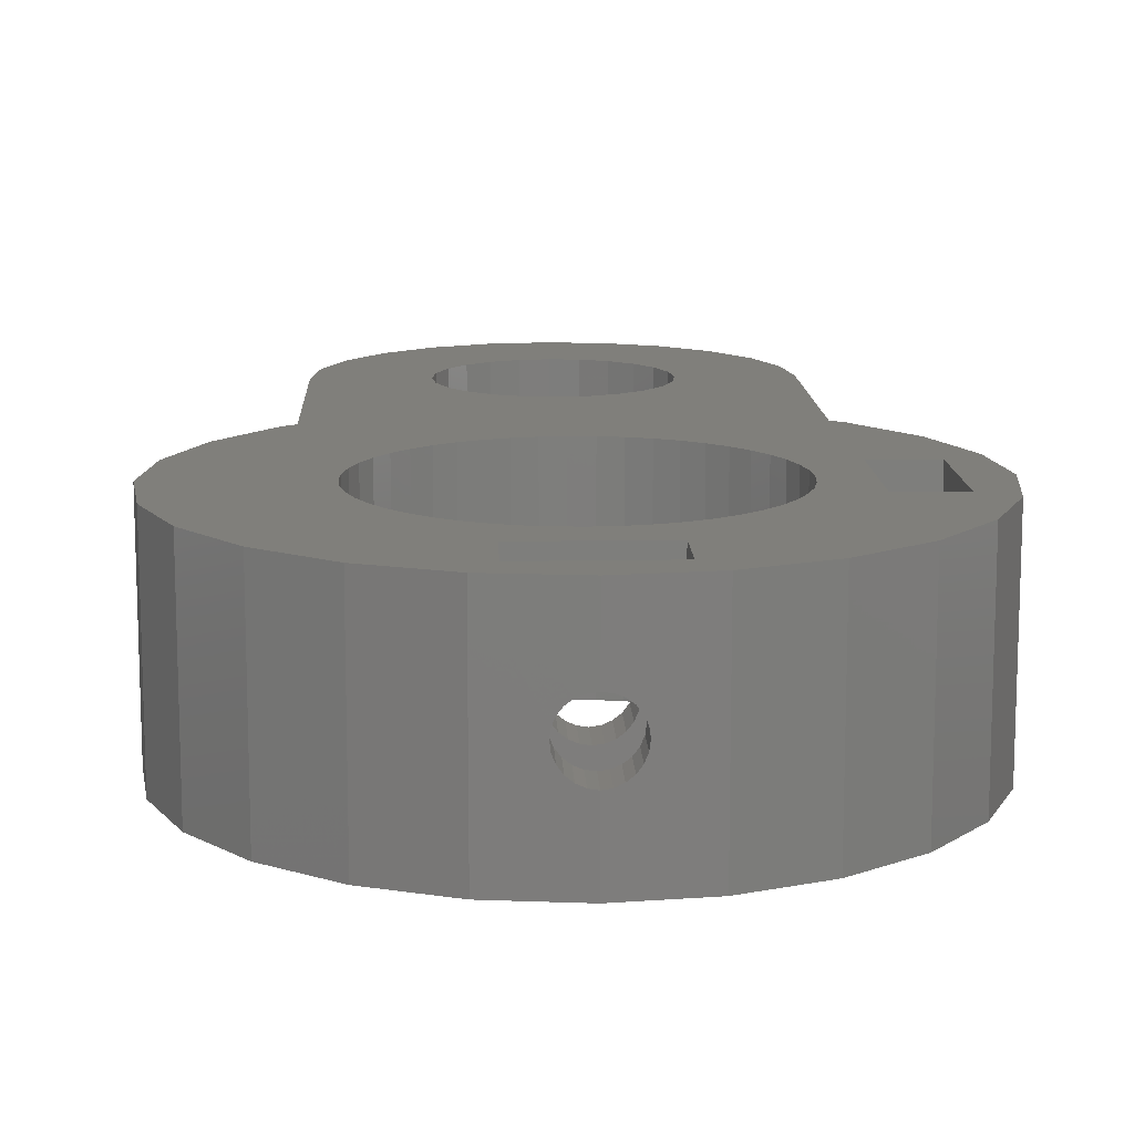
<metadata>
{"format":"stl","ext":"stl","renderer":"f3d","projection":"perspective","resolution":1024,"background":"white","views":[{"elev":12.6,"azim":177.6,"up":"+Y"}]}
</metadata>
<code>
# stl→obj: 439 verts, 922 faces
v 312.4 -1072 300.9
v 310 -1082 304
v 312.4 -1082 300.9
v 310 -1072 304
v 306.9 -1082 306.4
v 307.4 -1077 306
v 306.9 -1077 306.4
v 309.4 -1077 304.5
v 309.4 -1072 304.5
v 314.4 -1072 293.4
v 313.9 -1082 297.3
v 314.4 -1082 293.4
v 313.9 -1072 297.3
v 313.4 -1082 298.4
v 312.8 -1082 299.8
v 312.8 -1072 299.8
v 313.4 -1072 298.4
v 312.4 -1072 285.9
v 313.4 -1082 288.4
v 312.4 -1082 285.9
v 313.9 -1082 289.5
v 313.9 -1072 289.5
v 313.4 -1072 288.4
v 295.5 -1082 307.9
v 296.5 -1077 308
v 295.5 -1077 307.9
v 299.4 -1082 308.4
v 299.4 -1077 308.4
v 302.3 -1077 308
v 303.3 -1082 307.9
v 303.3 -1077 307.9
v 310 -1072 282.8
v 310 -1082 282.8
v 294.4 -1082 307.4
v 291.9 -1077 306.4
v 291.9 -1082 306.4
v 294.4 -1077 307.4
v 288.8 -1072 304
v 286.4 -1082 300.9
v 288.8 -1082 304
v 286.4 -1072 300.9
v 284.9 -1082 297.3
v 284.9 -1072 297.3
v 284.4 -1079 293.4
v 284.9 -1082 289.5
v 284.4 -1082 293.4
v 284.4 -1079 293
v 284.5 -1079 292.6
v 284.5 -1078 292.3
v 284.6 -1078 292.1
v 284.9 -1072 289.5
v 284.6 -1078 291.9
v 284.6 -1077 291.9
v 284.6 -1077 292.1
v 284.5 -1076 292.3
v 284.5 -1076 292.6
v 284.4 -1076 293
v 284.4 -1076 293.4
v 284.4 -1072 293.4
v 286.4 -1082 285.9
v 286.4 -1072 285.9
v 289.4 -1077 304.5
v 291.4 -1077 306
v 289.4 -1072 304.5
v 284.6 -1078 294.7
v 284.5 -1078 294.4
v 284.5 -1079 294.1
v 284.4 -1079 293.8
v 284.6 -1078 294.8
v 284.6 -1077 294.9
v 284.6 -1077 294.8
v 284.6 -1077 294.7
v 284.5 -1076 294.4
v 284.5 -1076 294.1
v 284.4 -1076 293.8
v 288.8 -1082 282.8
v 288.8 -1072 282.8
v 291.9 -1072 280.4
v 291.9 -1082 280.4
v 295.5 -1072 278.9
v 295.5 -1082 278.9
v 299.4 -1072 278.4
v 297.9 -1077 278.6
v 298.1 -1077 278.6
v 298.3 -1076 278.5
v 298.6 -1076 278.5
v 299 -1076 278.4
v 299.4 -1076 278.4
v 297.9 -1078 278.6
v 299.4 -1082 278.4
v 298.1 -1078 278.6
v 298.3 -1078 278.5
v 298.6 -1079 278.5
v 299 -1079 278.4
v 299.4 -1079 278.4
v 306.9 -1082 280.4
v 306.9 -1072 280.4
v 303.3 -1082 278.9
v 303.3 -1072 278.9
v 304.4 -1077 307.4
v 304.4 -1082 307.4
v 305.8 -1082 306.8
v 305.8 -1077 306.8
v 291.6 -1082 291.3
v 289.2 -1082 290.5
v 291.9 -1082 290.3
v 289.2 -1082 296.3
v 291.4 -1082 292.3
v 291.3 -1082 293.4
v 291.4 -1082 294.4
v 291.6 -1082 295.5
v 291.9 -1082 296.5
v 286.4 -1082 296.3
v 302.3 -1082 280.4
v 296.5 -1082 280.4
v 302.3 -1082 283.2
v 296.5 -1082 283.2
v 299.4 -1082 285.3
v 300.4 -1082 285.4
v 301.5 -1082 285.6
v 302.5 -1082 285.9
v 303.4 -1082 286.4
v 304.3 -1082 287
v 305.1 -1082 287.7
v 305.8 -1082 288.5
v 306.4 -1082 289.3
v 306.9 -1082 290.3
v 307.2 -1082 291.3
v 307.4 -1082 292.3
v 307.5 -1082 293.4
v 307.4 -1082 294.4
v 307.2 -1082 295.5
v 306.9 -1082 296.5
v 306.4 -1082 297.4
v 305.8 -1082 298.3
v 305.1 -1082 299.1
v 304.3 -1082 299.8
v 303.4 -1082 300.4
v 302.5 -1082 300.9
v 301.5 -1082 301.2
v 300.4 -1082 301.4
v 299.4 -1082 301.5
v 298.3 -1082 285.4
v 297.3 -1082 285.6
v 296.3 -1082 285.9
v 295.3 -1082 286.4
v 294.5 -1082 287
v 293.7 -1082 287.7
v 293 -1082 288.5
v 292.4 -1082 289.3
v 286.4 -1082 290.5
v 292.4 -1082 297.4
v 293 -1082 298.3
v 293.7 -1082 299.1
v 294.5 -1082 299.8
v 295.3 -1082 300.4
v 296.3 -1082 300.9
v 297.3 -1082 301.2
v 298.3 -1082 301.4
v 297.9 -1078 280.4
v 296.5 -1072 280.4
v 298.1 -1078 280.4
v 298.3 -1078 280.4
v 297.9 -1077 280.4
v 298.6 -1079 280.4
v 299 -1079 280.4
v 299.4 -1079 280.4
v 299.8 -1079 280.4
v 300.1 -1079 280.4
v 300.4 -1078 280.4
v 300.7 -1078 280.4
v 300.8 -1078 280.4
v 300.9 -1077 280.4
v 298.3 -1076 280.4
v 302.3 -1072 280.4
v 298.1 -1077 280.4
v 298.6 -1076 280.4
v 299 -1076 280.4
v 299.4 -1076 280.4
v 299.8 -1076 280.4
v 300.1 -1076 280.4
v 300.4 -1076 280.4
v 300.7 -1077 280.4
v 300.8 -1077 280.4
v 302.3 -1072 283.2
v 296.5 -1072 283.2
v 299.8 -1076 278.4
v 300.1 -1076 278.5
v 300.4 -1076 278.5
v 300.7 -1077 278.6
v 300.8 -1077 278.6
v 300.9 -1077 278.6
v 299.8 -1079 278.4
v 300.1 -1079 278.5
v 300.4 -1078 278.5
v 300.7 -1078 278.6
v 300.8 -1078 278.6
v 297.9 -1077 283.2
v 298.1 -1077 283.2
v 298.3 -1076 283.2
v 298.6 -1076 283.2
v 299 -1076 283.2
v 299.4 -1076 283.2
v 299.8 -1076 283.2
v 300.1 -1076 283.2
v 300.4 -1076 283.2
v 300.7 -1077 283.2
v 300.8 -1077 283.2
v 300.9 -1077 283.2
v 298.3 -1078 283.2
v 298.1 -1078 283.2
v 297.9 -1078 283.2
v 298.6 -1079 283.2
v 299 -1079 283.2
v 299.4 -1079 283.2
v 299.8 -1079 283.2
v 300.1 -1079 283.2
v 300.4 -1078 283.2
v 300.7 -1078 283.2
v 300.8 -1078 283.2
v 298.3 -1078 285.4
v 298.1 -1078 285.4
v 300.4 -1078 285.4
v 300.7 -1078 285.4
v 300.9 -1077 285.4
v 300.8 -1077 285.4
v 300.1 -1076 285.3
v 299.8 -1076 285.3
v 300.8 -1078 285.4
v 300.4 -1076 285.4
v 300.7 -1077 285.4
v 298.6 -1079 285.3
v 299.4 -1079 285.3
v 299.8 -1079 285.3
v 299 -1079 285.3
v 297.9 -1078 285.4
v 297.9 -1077 285.4
v 299.4 -1076 285.3
v 300.1 -1079 285.3
v 298.6 -1076 285.3
v 298.3 -1076 285.4
v 298.1 -1077 285.4
v 299 -1076 285.3
v 291.3 -1076 294.1
v 289.2 -1076 294.4
v 289.2 -1076 294.1
v 291.4 -1076 294.4
v 289.2 -1078 294.7
v 291.4 -1078 294.4
v 289.2 -1078 294.4
v 291.4 -1078 294.7
v 291.4 -1078 291.9
v 289.2 -1077 291.9
v 289.2 -1078 291.9
v 291.4 -1077 291.9
v 289.2 -1079 294.1
v 291.3 -1079 294.1
v 289.2 -1079 293.4
v 291.3 -1079 293
v 289.2 -1079 293
v 291.3 -1079 293.4
v 289.2 -1079 293.8
v 291.3 -1079 293.8
v 291.3 -1076 292.6
v 289.2 -1076 293
v 289.2 -1076 292.6
v 291.3 -1076 293
v 289.2 -1076 293.4
v 291.3 -1076 293.4
v 291.4 -1077 292.1
v 289.2 -1076 292.3
v 289.2 -1077 292.1
v 291.4 -1076 292.3
v 291.3 -1079 292.6
v 289.2 -1079 292.6
v 291.4 -1078 292.3
v 289.2 -1078 292.1
v 289.2 -1078 292.3
v 291.4 -1078 292.1
v 289.2 -1077 294.9
v 291.4 -1078 294.8
v 289.2 -1078 294.8
v 291.4 -1077 294.9
v 286.4 -1079 293
v 286.4 -1079 292.6
v 286.4 -1076 292.6
v 286.4 -1076 292.3
v 286.4 -1077 294.8
v 286.4 -1077 294.9
v 286.4 -1079 293.8
v 286.4 -1079 293.4
v 286.4 -1079 294.1
v 286.4 -1078 292.3
v 286.4 -1078 292.1
v 286.4 -1076 293
v 286.4 -1078 291.9
v 286.4 -1072 290.5
v 286.4 -1077 291.9
v 286.4 -1077 292.1
v 286.4 -1076 293.4
v 286.4 -1072 296.3
v 286.4 -1078 294.8
v 286.4 -1078 294.7
v 286.4 -1078 294.4
v 286.4 -1077 294.7
v 286.4 -1076 294.4
v 286.4 -1076 294.1
v 286.4 -1076 293.8
v 289.2 -1072 296.3
v 289.2 -1077 294.8
v 289.2 -1077 294.7
v 289.2 -1076 293.8
v 289.2 -1072 290.5
v 291.3 -1076 293.8
v 291.4 -1077 294.7
v 291.4 -1077 294.8
v 300.4 -1072 301.4
v 299.4 -1072 301.5
v 301.5 -1072 301.2
v 298.3 -1072 301.4
v 302.5 -1072 300.9
v 303.4 -1072 300.4
v 304.3 -1072 299.8
v 305.1 -1072 299.1
v 305.8 -1072 298.3
v 307.2 -1072 295.5
v 307.4 -1072 294.4
v 307.5 -1072 293.4
v 307.4 -1072 292.3
v 306.4 -1072 297.4
v 306.9 -1072 296.5
v 307.2 -1072 291.3
v 306.9 -1072 290.3
v 306.4 -1072 289.3
v 305.8 -1072 288.5
v 305.1 -1072 287.7
v 304.3 -1072 287
v 303.4 -1072 286.4
v 302.5 -1072 285.9
v 301.5 -1072 285.6
v 300.4 -1072 285.4
v 296.3 -1072 285.9
v 297.3 -1072 285.6
v 295.3 -1072 286.4
v 298.3 -1072 285.4
v 293.7 -1072 287.7
v 293 -1072 288.5
v 294.1 -1072 287.3
v 294.5 -1072 287
v 292.4 -1072 289.3
v 291.9 -1072 290.3
v 291.6 -1072 291.3
v 291.6 -1072 295.5
v 291.4 -1072 294.4
v 291.9 -1072 296.5
v 292.4 -1072 297.4
v 293 -1072 298.3
v 294.5 -1072 299.8
v 293.7 -1072 299.1
v 295.3 -1072 300.4
v 296.3 -1072 300.9
v 297.3 -1072 301.2
v 299.4 -1072 285.3
v 291.3 -1072 293.4
v 291.4 -1072 292.3
v 309.4 -1077 315.4
v 301.9 -1077 311.1
v 300.7 -1077 310.6
v 299.4 -1077 310.4
v 302.9 -1077 311.8
v 303.7 -1077 312.9
v 304.2 -1077 314.1
v 304.4 -1077 315.4
v 309 -1077 318
v 304.2 -1077 316.7
v 303.7 -1077 317.9
v 302.9 -1077 318.9
v 308 -1077 320.4
v 301.9 -1077 319.7
v 300.7 -1077 320.2
v 299.4 -1077 320.4
v 306.5 -1077 322.5
v 289.4 -1077 315.4
v 296.9 -1077 311.1
v 298.1 -1077 310.6
v 295.9 -1077 311.8
v 295.1 -1077 312.9
v 294.6 -1077 314.1
v 294.4 -1077 315.4
v 289.7 -1077 318
v 294.6 -1077 316.7
v 295.1 -1077 317.9
v 295.9 -1077 318.9
v 290.7 -1077 320.4
v 296.9 -1077 319.7
v 298.1 -1077 320.2
v 292.3 -1077 322.5
v 304.4 -1077 324
v 294.4 -1077 324
v 302 -1077 325
v 296.8 -1077 325
v 299.4 -1077 325.4
v 300.7 -1072 320.2
v 299.4 -1072 320.4
v 298.1 -1072 320.2
v 296.9 -1072 319.7
v 295.9 -1072 318.9
v 295.1 -1072 317.9
v 294.6 -1072 316.7
v 294.4 -1072 315.4
v 294.6 -1072 314.1
v 295.1 -1072 312.9
v 295.9 -1072 311.8
v 296.9 -1072 311.1
v 298.1 -1072 310.6
v 299.4 -1072 310.4
v 300.7 -1072 310.6
v 301.9 -1072 311.1
v 302.9 -1072 311.8
v 303.7 -1072 312.9
v 304.2 -1072 314.1
v 304.4 -1072 315.4
v 304.2 -1072 316.7
v 303.7 -1072 317.9
v 302.9 -1072 318.9
v 301.9 -1072 319.7
v 309.4 -1072 315.4
v 309 -1072 318
v 289.4 -1072 315.4
v 289.7 -1072 318
v 290.7 -1072 320.4
v 292.3 -1072 322.5
v 294.4 -1072 324
v 296.8 -1072 325
v 299.4 -1072 325.4
v 302 -1072 325
v 304.4 -1072 324
v 306.5 -1072 322.5
v 308 -1072 320.4
f 1 2 3
f 2 1 4
f 5 6 7
f 6 5 2
f 6 2 8
f 8 2 9
f 9 2 4
f 10 11 12
f 11 10 13
f 13 14 11
f 14 13 15
f 15 13 3
f 3 13 16
f 16 13 17
f 1 3 16
f 18 19 20
f 19 18 21
f 21 18 22
f 22 18 23
f 22 12 21
f 12 22 10
f 24 25 26
f 25 24 27
f 25 27 28
f 27 29 28
f 29 27 30
f 29 30 31
f 32 20 33
f 20 32 18
f 34 35 36
f 35 34 37
f 37 34 24
f 37 24 26
f 38 39 40
f 39 38 41
f 41 42 39
f 42 41 43
f 44 45 46
f 45 44 47
f 45 47 48
f 45 48 49
f 45 49 50
f 45 50 51
f 51 50 52
f 51 52 53
f 51 53 53
f 51 53 54
f 51 54 55
f 51 55 56
f 51 56 57
f 51 57 58
f 51 58 59
f 51 60 45
f 60 51 61
f 40 62 38
f 62 40 36
f 62 36 63
f 63 36 35
f 64 38 62
f 43 46 42
f 46 43 65
f 46 65 66
f 46 66 67
f 46 67 68
f 46 68 44
f 65 43 69
f 69 43 70
f 70 43 71
f 71 43 72
f 72 43 73
f 73 43 74
f 74 43 75
f 75 43 58
f 58 43 59
f 61 76 60
f 76 61 77
f 78 76 77
f 76 78 79
f 80 79 78
f 79 80 81
f 82 81 80
f 81 82 83
f 81 83 83
f 83 82 84
f 84 82 85
f 85 82 86
f 86 82 87
f 87 82 88
f 81 89 90
f 89 81 83
f 90 89 91
f 90 91 92
f 90 92 93
f 90 93 94
f 90 94 95
f 32 96 97
f 96 32 33
f 97 98 99
f 98 97 96
f 30 100 31
f 100 30 101
f 100 101 102
f 100 102 103
f 103 102 7
f 7 102 5
f 104 105 106
f 105 104 107
f 107 104 108
f 107 108 109
f 107 109 110
f 107 110 111
f 107 111 112
f 107 112 113
f 98 114 115
f 114 98 96
f 114 96 116
f 116 96 33
f 116 33 20
f 116 20 117
f 117 20 118
f 118 20 119
f 119 20 120
f 120 20 121
f 121 20 19
f 121 19 122
f 122 19 123
f 123 19 124
f 124 19 125
f 125 19 21
f 125 21 126
f 126 21 127
f 127 21 12
f 127 12 128
f 128 12 129
f 129 12 130
f 130 12 11
f 130 11 131
f 131 11 132
f 132 11 133
f 133 11 134
f 134 11 14
f 134 14 135
f 135 14 136
f 136 14 15
f 136 15 137
f 137 15 3
f 137 3 138
f 138 3 139
f 139 3 140
f 140 3 2
f 140 2 141
f 141 2 142
f 142 2 40
f 40 2 36
f 36 2 5
f 36 5 102
f 36 102 34
f 34 102 101
f 34 101 30
f 34 30 24
f 24 30 27
f 98 81 90
f 81 98 79
f 79 98 115
f 79 115 117
f 79 117 76
f 76 117 60
f 60 117 118
f 60 118 143
f 60 143 144
f 60 144 145
f 60 145 45
f 45 145 146
f 45 146 147
f 45 147 148
f 45 148 149
f 45 149 150
f 45 150 106
f 45 106 151
f 45 151 46
f 151 106 105
f 46 151 113
f 46 113 42
f 42 113 112
f 42 112 152
f 42 152 39
f 39 152 153
f 39 153 154
f 39 154 155
f 39 155 156
f 39 156 157
f 39 157 158
f 39 158 40
f 40 158 159
f 40 159 142
f 115 160 161
f 160 115 162
f 162 115 163
f 163 115 114
f 161 160 164
f 163 114 165
f 165 114 166
f 166 114 167
f 167 114 168
f 168 114 169
f 169 114 170
f 170 114 171
f 171 114 172
f 172 114 173
f 161 174 175
f 174 161 176
f 176 161 164
f 164 161 164
f 175 174 177
f 175 177 178
f 175 178 179
f 175 179 180
f 175 180 181
f 175 181 182
f 175 182 183
f 175 183 184
f 175 184 173
f 175 173 114
f 185 114 116
f 114 185 175
f 161 117 115
f 117 161 186
f 99 88 82
f 88 99 187
f 187 99 188
f 188 99 189
f 189 99 190
f 190 99 191
f 191 99 192
f 95 98 90
f 98 95 193
f 98 193 194
f 98 194 195
f 98 195 196
f 98 196 197
f 98 197 192
f 98 192 99
f 186 198 117
f 198 186 199
f 199 186 200
f 200 186 185
f 117 198 198
f 200 185 201
f 201 185 202
f 202 185 203
f 203 185 204
f 204 185 205
f 205 185 206
f 206 185 207
f 207 185 208
f 208 185 209
f 117 210 116
f 210 117 211
f 211 117 212
f 212 117 198
f 116 210 213
f 116 213 214
f 116 214 215
f 116 215 216
f 116 216 217
f 116 217 218
f 116 218 219
f 116 219 220
f 116 220 209
f 116 209 185
f 94 167 95
f 167 94 166
f 168 194 193
f 194 168 169
f 182 190 183
f 190 182 189
f 89 164 160
f 164 89 83
f 171 195 170
f 195 171 196
f 84 174 176
f 174 84 85
f 167 193 95
f 193 167 168
f 177 85 86
f 85 177 174
f 92 162 163
f 162 92 91
f 93 166 94
f 166 93 165
f 183 191 184
f 191 183 190
f 83 164 164
f 164 83 83
f 83 176 164
f 176 83 84
f 189 181 188
f 181 189 182
f 188 180 187
f 180 188 181
f 187 179 88
f 179 187 180
f 172 196 171
f 196 172 197
f 173 197 172
f 197 173 192
f 179 87 88
f 87 179 178
f 91 160 162
f 160 91 89
f 92 165 93
f 165 92 163
f 178 86 87
f 86 178 177
f 169 195 194
f 195 169 170
f 184 192 173
f 192 184 191
f 211 221 210
f 221 211 222
f 223 219 218
f 219 223 224
f 225 208 209
f 208 225 226
f 227 204 205
f 204 227 228
f 229 209 220
f 209 229 225
f 230 207 231
f 207 230 206
f 221 213 210
f 213 221 232
f 233 216 215
f 216 233 234
f 235 215 214
f 215 235 233
f 198 236 212
f 236 198 237
f 204 238 203
f 238 204 228
f 234 217 216
f 217 234 239
f 232 214 213
f 214 232 235
f 239 218 217
f 218 239 223
f 206 227 205
f 227 206 230
f 240 200 201
f 200 240 241
f 199 241 242
f 241 199 200
f 212 222 211
f 222 212 236
f 203 243 202
f 243 203 238
f 198 237 198
f 237 198 237
f 199 237 198
f 237 199 242
f 226 207 208
f 207 226 231
f 224 220 219
f 220 224 229
f 202 240 201
f 240 202 243
f 244 245 246
f 245 244 247
f 248 249 250
f 249 248 251
f 252 253 254
f 253 252 255
f 256 249 257
f 249 256 250
f 258 259 260
f 259 258 261
f 262 261 258
f 261 262 263
f 255 253 253
f 253 255 255
f 264 265 266
f 265 264 267
f 267 268 265
f 268 267 269
f 270 271 272
f 271 270 273
f 260 274 275
f 274 260 259
f 276 277 278
f 277 276 279
f 280 281 282
f 281 280 283
f 256 263 262
f 263 256 257
f 275 276 278
f 276 275 274
f 273 266 271
f 266 273 264
f 48 284 285
f 284 48 47
f 286 55 287
f 55 286 56
f 288 70 71
f 70 288 289
f 44 290 291
f 290 44 68
f 68 292 290
f 292 68 67
f 47 291 284
f 291 47 44
f 293 50 49
f 50 293 294
f 295 56 286
f 56 295 57
f 151 284 291
f 284 151 285
f 285 151 293
f 293 151 294
f 294 151 296
f 296 151 297
f 296 297 298
f 298 297 298
f 298 297 299
f 299 297 287
f 287 297 286
f 286 297 295
f 295 297 300
f 300 297 301
f 113 302 301
f 302 113 303
f 303 113 304
f 304 113 151
f 304 151 292
f 292 151 290
f 290 151 291
f 301 302 289
f 301 289 288
f 301 288 305
f 301 305 306
f 301 306 307
f 301 307 308
f 301 308 300
f 107 250 105
f 250 107 248
f 248 107 282
f 282 107 309
f 105 250 256
f 105 256 262
f 105 262 258
f 282 309 280
f 280 309 310
f 310 309 311
f 311 309 245
f 245 309 246
f 246 309 312
f 312 309 268
f 105 254 313
f 254 105 277
f 277 105 278
f 278 105 275
f 275 105 260
f 260 105 258
f 313 254 253
f 313 253 253
f 313 253 272
f 313 272 271
f 313 271 266
f 313 266 265
f 313 265 268
f 313 268 309
f 314 246 312
f 246 314 244
f 282 251 248
f 251 282 281
f 245 315 311
f 315 245 247
f 269 312 268
f 312 269 314
f 310 283 280
f 283 310 316
f 255 272 253
f 272 255 270
f 105 297 151
f 297 105 313
f 311 316 310
f 316 311 315
f 301 107 113
f 107 301 309
f 65 304 66
f 304 65 303
f 70 302 69
f 302 70 289
f 306 72 73
f 72 306 305
f 279 254 277
f 254 279 252
f 53 299 54
f 299 53 298
f 49 285 293
f 285 49 48
f 305 71 72
f 71 305 288
f 53 298 53
f 298 53 298
f 306 74 307
f 74 306 73
f 54 287 55
f 287 54 299
f 300 57 295
f 57 300 58
f 296 53 52
f 53 296 298
f 308 58 300
f 58 308 75
f 294 52 50
f 52 294 296
f 69 303 65
f 303 69 302
f 307 75 308
f 75 307 74
f 67 304 292
f 304 67 66
f 317 142 318
f 142 317 141
f 319 141 317
f 141 319 140
f 318 159 320
f 159 318 142
f 321 140 319
f 140 321 139
f 322 139 321
f 139 322 138
f 323 138 322
f 138 323 137
f 324 135 136
f 135 324 325
f 324 137 323
f 137 324 136
f 326 131 132
f 131 326 327
f 327 130 131
f 130 327 328
f 328 129 130
f 129 328 329
f 325 134 135
f 134 325 330
f 330 133 134
f 133 330 331
f 331 132 133
f 132 331 326
f 332 127 128
f 127 332 333
f 329 128 129
f 128 329 332
f 333 126 127
f 126 333 334
f 334 125 126
f 125 334 335
f 335 124 125
f 124 335 336
f 124 337 123
f 337 124 336
f 123 338 122
f 338 123 337
f 122 339 121
f 339 122 338
f 121 340 120
f 340 121 339
f 120 223 119
f 223 120 224
f 224 120 229
f 229 120 225
f 230 340 341
f 340 230 231
f 340 231 226
f 340 226 225
f 340 225 120
f 119 233 118
f 233 119 234
f 234 119 239
f 239 119 223
f 143 232 221
f 232 143 118
f 232 118 235
f 235 118 233
f 144 342 145
f 342 144 343
f 145 344 146
f 344 145 342
f 143 343 144
f 343 143 237
f 237 143 236
f 236 143 222
f 222 143 221
f 237 345 343
f 345 237 237
f 345 237 242
f 345 242 241
f 346 149 148
f 149 346 347
f 147 346 148
f 346 147 348
f 348 147 349
f 146 349 147
f 349 146 344
f 347 150 149
f 150 347 350
f 350 106 150
f 106 350 351
f 276 109 108
f 109 276 274
f 109 274 259
f 109 259 261
f 351 104 106
f 104 351 352
f 249 111 110
f 111 249 251
f 111 251 281
f 111 281 283
f 111 283 353
f 353 283 316
f 353 316 315
f 353 315 247
f 353 247 354
f 353 112 111
f 112 353 355
f 355 152 112
f 152 355 356
f 261 110 109
f 110 261 263
f 110 263 257
f 110 257 249
f 356 153 152
f 153 356 357
f 358 154 359
f 154 358 155
f 357 154 153
f 154 357 359
f 360 155 358
f 155 360 156
f 361 156 360
f 156 361 157
f 362 157 361
f 157 362 158
f 320 158 362
f 158 320 159
f 228 363 238
f 363 228 341
f 341 228 227
f 341 227 230
f 244 354 247
f 354 244 314
f 354 314 269
f 354 269 364
f 365 264 273
f 264 365 267
f 267 365 269
f 269 365 364
f 240 345 241
f 345 240 363
f 363 240 243
f 363 243 238
f 352 108 104
f 108 352 255
f 108 255 252
f 108 252 279
f 108 279 276
f 255 352 255
f 255 352 270
f 270 352 273
f 273 352 365
f 366 6 8
f 6 366 7
f 7 366 103
f 103 366 100
f 100 366 31
f 31 366 29
f 29 366 28
f 28 366 367
f 28 367 368
f 28 368 369
f 367 366 370
f 370 366 371
f 371 366 372
f 372 366 373
f 373 366 374
f 373 374 375
f 375 374 376
f 376 374 377
f 377 374 378
f 377 378 379
f 379 378 380
f 380 378 381
f 381 378 382
f 63 383 62
f 383 63 35
f 383 35 37
f 383 37 26
f 383 26 25
f 383 25 28
f 383 28 384
f 384 28 385
f 385 28 369
f 383 384 386
f 383 386 387
f 383 387 388
f 383 388 389
f 383 389 390
f 390 389 391
f 390 391 392
f 390 392 393
f 390 393 394
f 394 393 395
f 394 395 396
f 394 396 381
f 394 381 397
f 397 381 382
f 397 382 398
f 397 398 399
f 399 398 400
f 399 400 401
f 401 400 402
f 403 381 404
f 381 403 380
f 404 396 405
f 396 404 381
f 405 395 406
f 395 405 396
f 406 393 407
f 393 406 395
f 408 393 392
f 393 408 407
f 409 392 391
f 392 409 408
f 410 391 389
f 391 410 409
f 411 389 388
f 389 411 410
f 412 388 387
f 388 412 411
f 413 387 386
f 387 413 412
f 386 414 413
f 414 386 384
f 384 415 414
f 415 384 385
f 385 416 415
f 416 385 369
f 369 417 416
f 417 369 368
f 368 418 417
f 418 368 367
f 367 419 418
f 419 367 370
f 420 370 371
f 370 420 419
f 421 371 372
f 371 421 420
f 422 372 373
f 372 422 421
f 423 373 375
f 373 423 422
f 424 375 376
f 375 424 423
f 425 376 377
f 376 425 424
f 425 379 426
f 379 425 377
f 426 380 403
f 380 426 379
f 427 374 366
f 374 427 428
f 9 366 8
f 366 9 427
f 383 64 62
f 64 383 429
f 430 383 390
f 383 430 429
f 431 390 394
f 390 431 430
f 432 394 397
f 394 432 431
f 399 432 397
f 432 399 433
f 401 433 399
f 433 401 434
f 402 434 401
f 434 402 435
f 400 435 402
f 435 400 436
f 398 436 400
f 436 398 437
f 382 437 398
f 437 382 438
f 439 382 378
f 382 439 438
f 428 378 374
f 378 428 439
f 64 415 416
f 415 64 414
f 414 64 429
f 414 429 413
f 413 429 412
f 412 429 411
f 411 429 410
f 410 429 430
f 410 430 409
f 409 430 408
f 408 430 407
f 407 430 431
f 407 431 406
f 406 431 405
f 405 431 404
f 404 431 432
f 404 432 439
f 439 432 438
f 438 432 433
f 438 433 437
f 437 433 434
f 437 434 436
f 436 434 435
f 80 99 82
f 99 80 78
f 99 78 161
f 161 78 186
f 186 78 77
f 186 77 61
f 186 61 363
f 363 61 345
f 345 61 343
f 343 61 342
f 342 61 51
f 342 51 344
f 344 51 349
f 349 51 348
f 348 51 346
f 346 51 347
f 347 51 350
f 350 51 351
f 351 51 297
f 297 51 59
f 351 297 313
f 297 59 301
f 301 59 43
f 301 43 355
f 355 43 356
f 356 43 41
f 356 41 357
f 357 41 359
f 359 41 358
f 358 41 360
f 360 41 361
f 361 41 362
f 362 41 38
f 362 38 320
f 320 38 318
f 318 38 4
f 4 38 9
f 9 38 64
f 9 64 418
f 9 418 427
f 418 64 417
f 417 64 416
f 427 418 419
f 427 419 420
f 427 420 421
f 427 421 422
f 427 422 423
f 427 423 428
f 428 423 424
f 428 424 425
f 428 425 439
f 439 425 426
f 439 426 403
f 439 403 404
f 99 175 97
f 175 99 161
f 97 175 185
f 97 185 32
f 32 185 18
f 18 185 186
f 18 186 363
f 18 363 341
f 18 341 340
f 18 340 339
f 18 339 23
f 23 339 338
f 23 338 337
f 23 337 336
f 23 336 335
f 23 335 22
f 22 335 334
f 22 334 333
f 22 333 10
f 10 333 332
f 10 332 329
f 10 329 328
f 10 328 13
f 13 328 327
f 13 327 326
f 13 326 331
f 13 331 330
f 13 330 17
f 17 330 325
f 17 325 324
f 17 324 16
f 16 324 323
f 16 323 1
f 1 323 322
f 1 322 321
f 1 321 319
f 1 319 4
f 4 319 317
f 4 317 318
f 313 352 351
f 352 313 309
f 352 309 365
f 365 309 364
f 364 309 354
f 354 309 353
f 353 309 355
f 355 309 301

</code>
